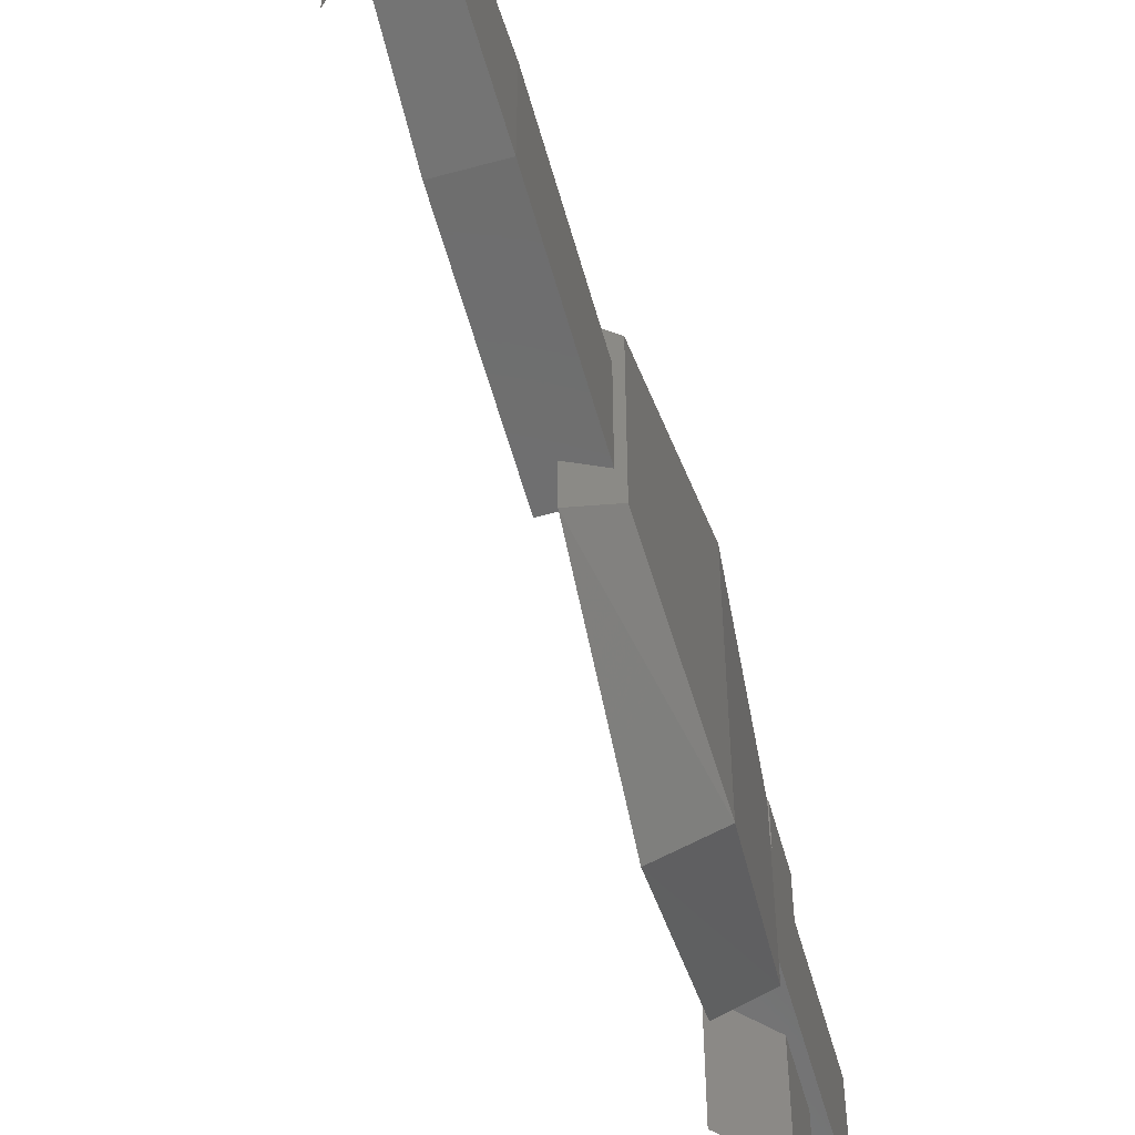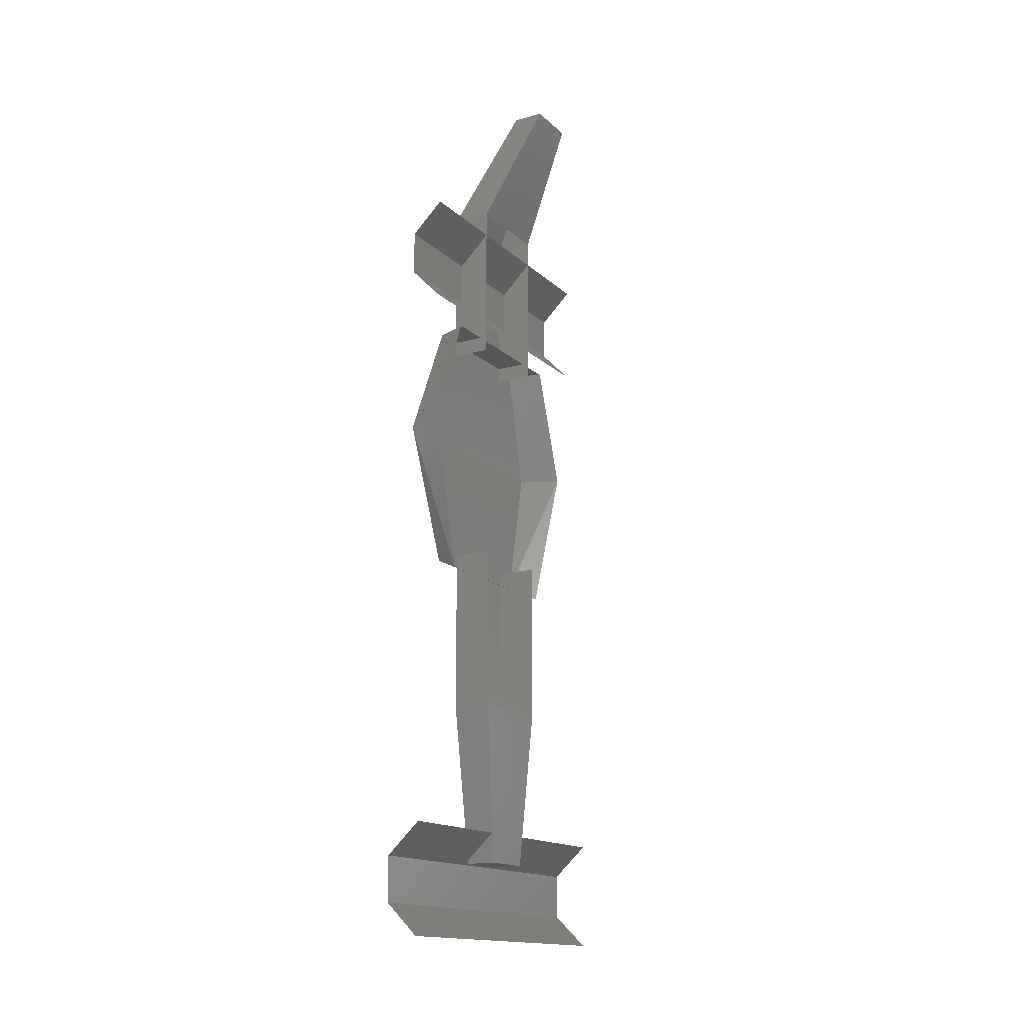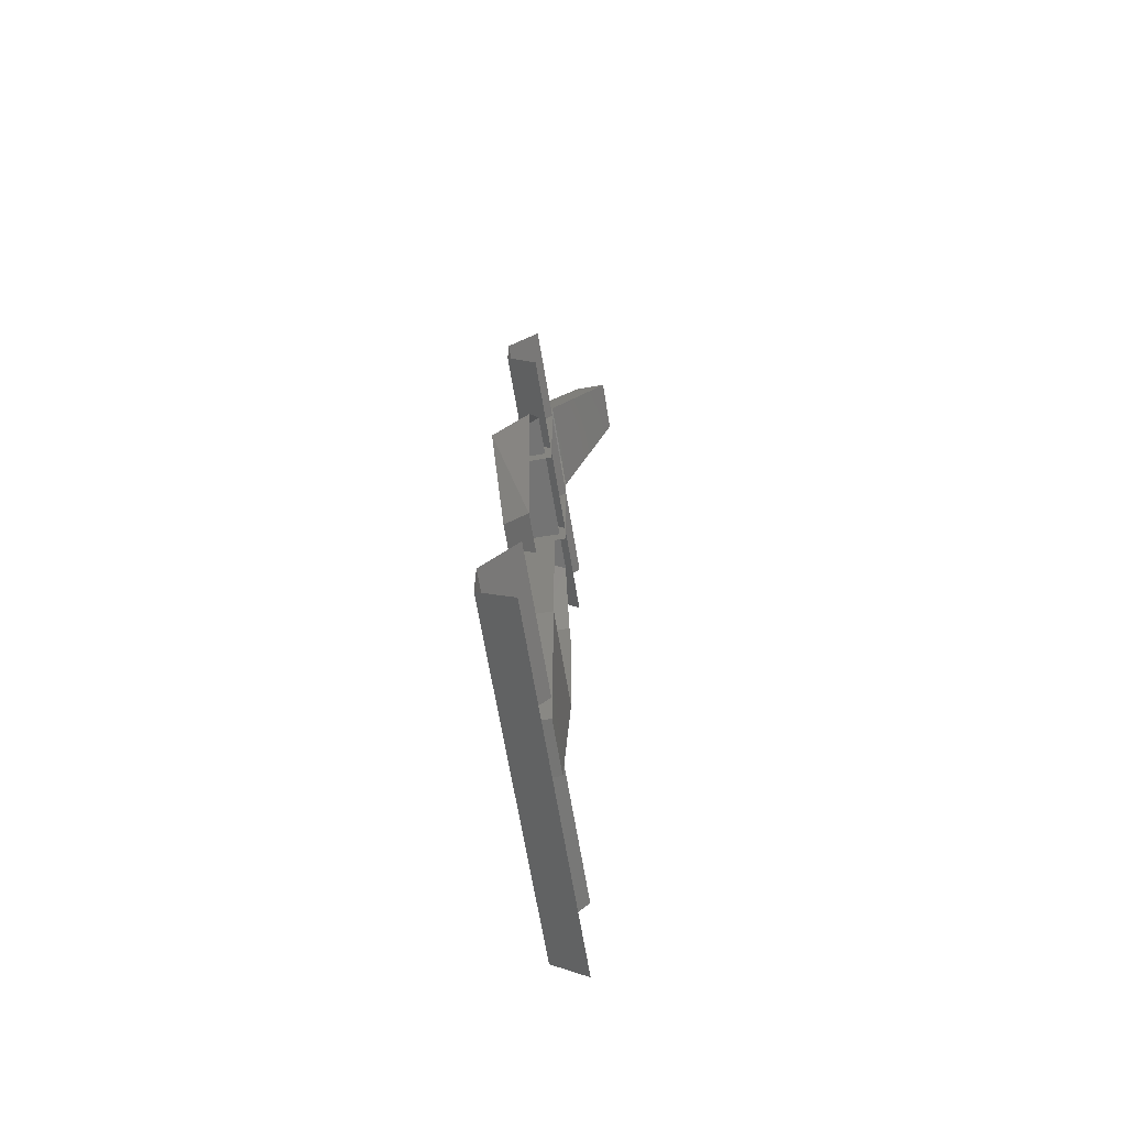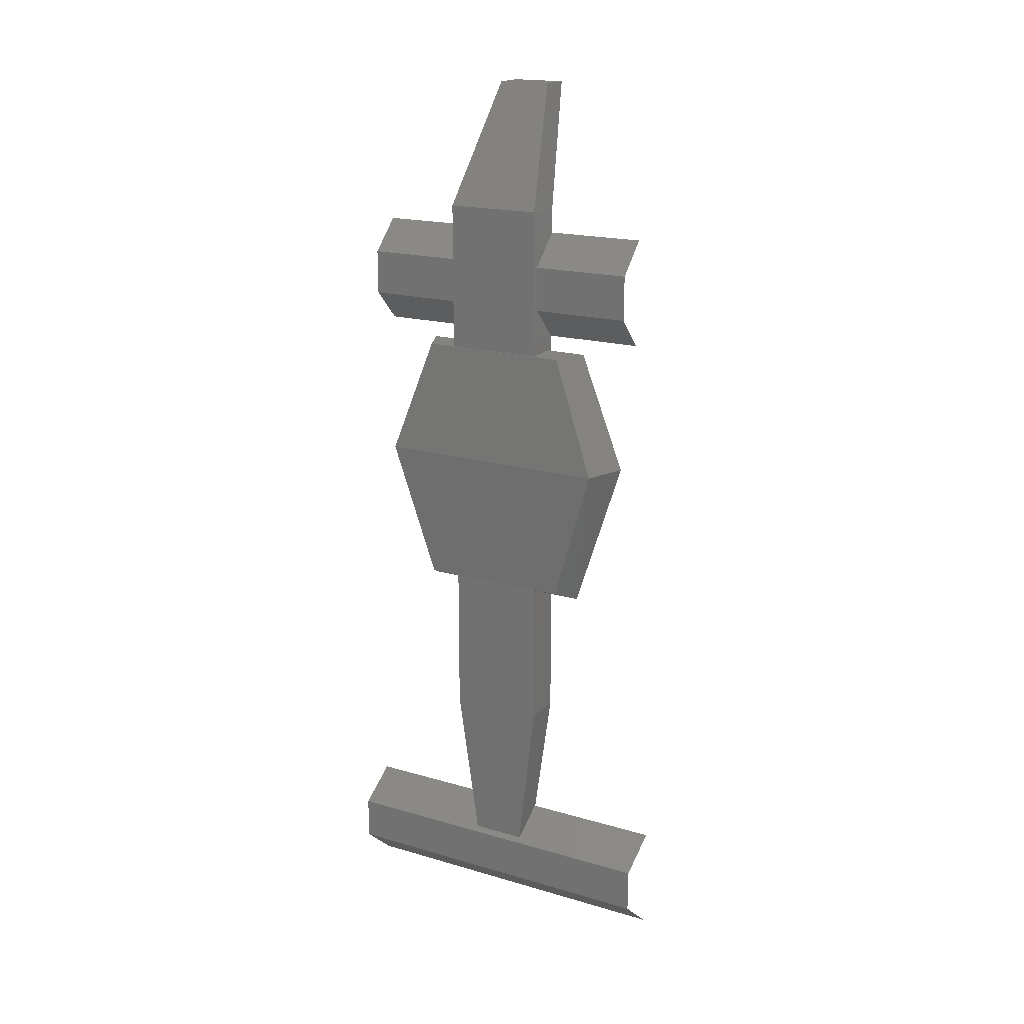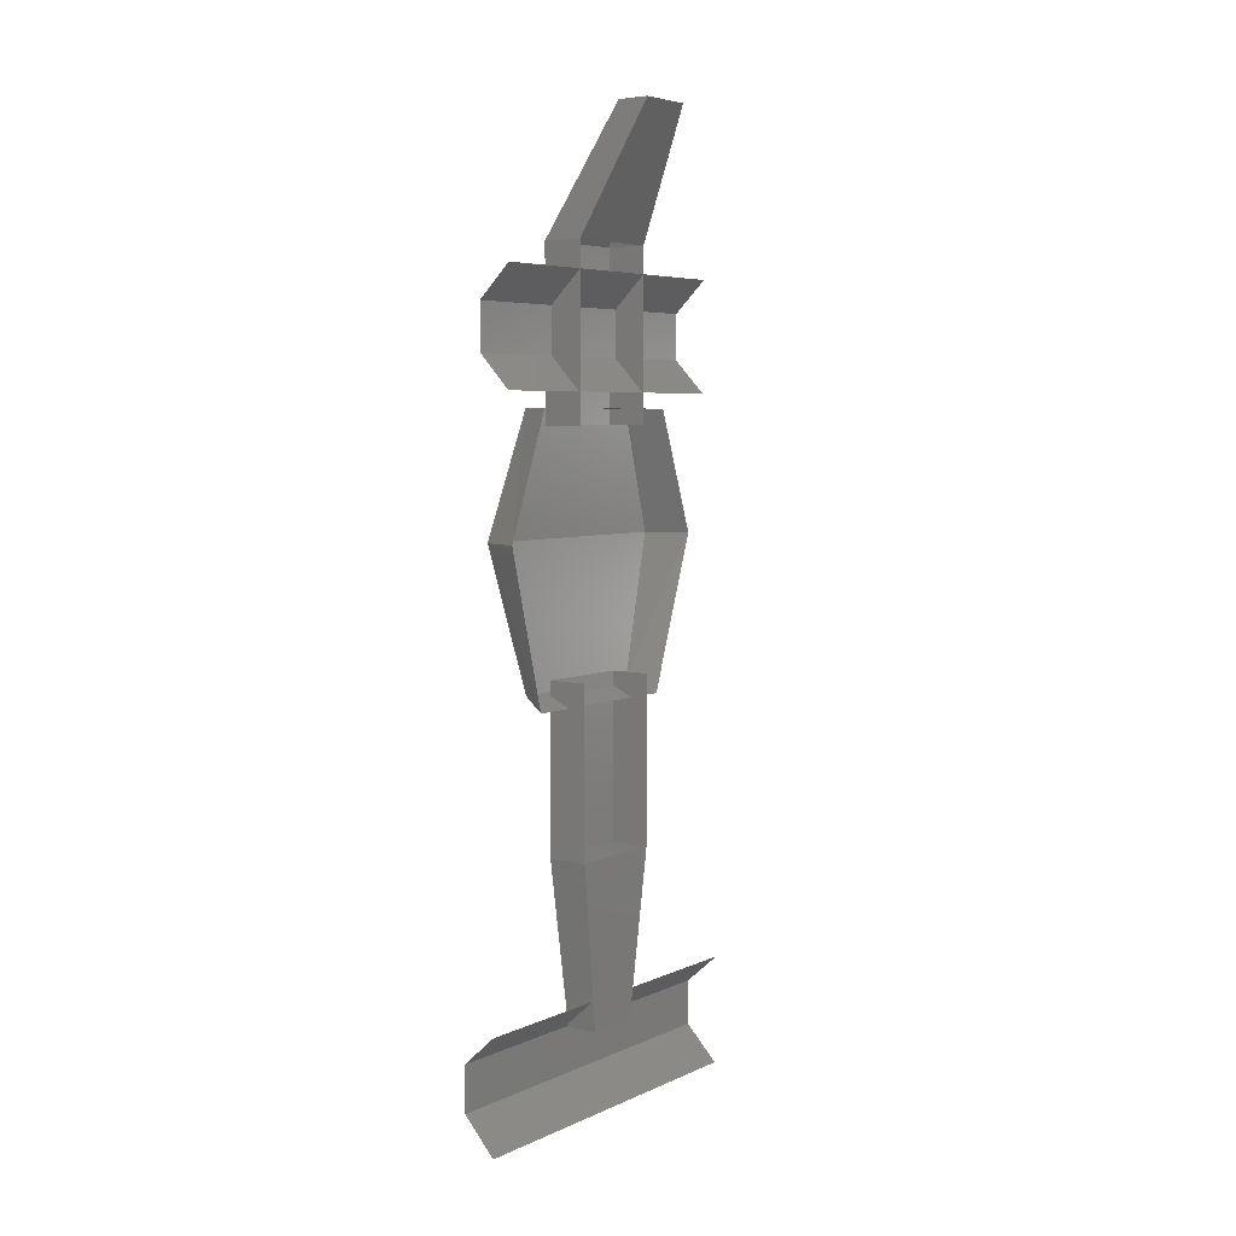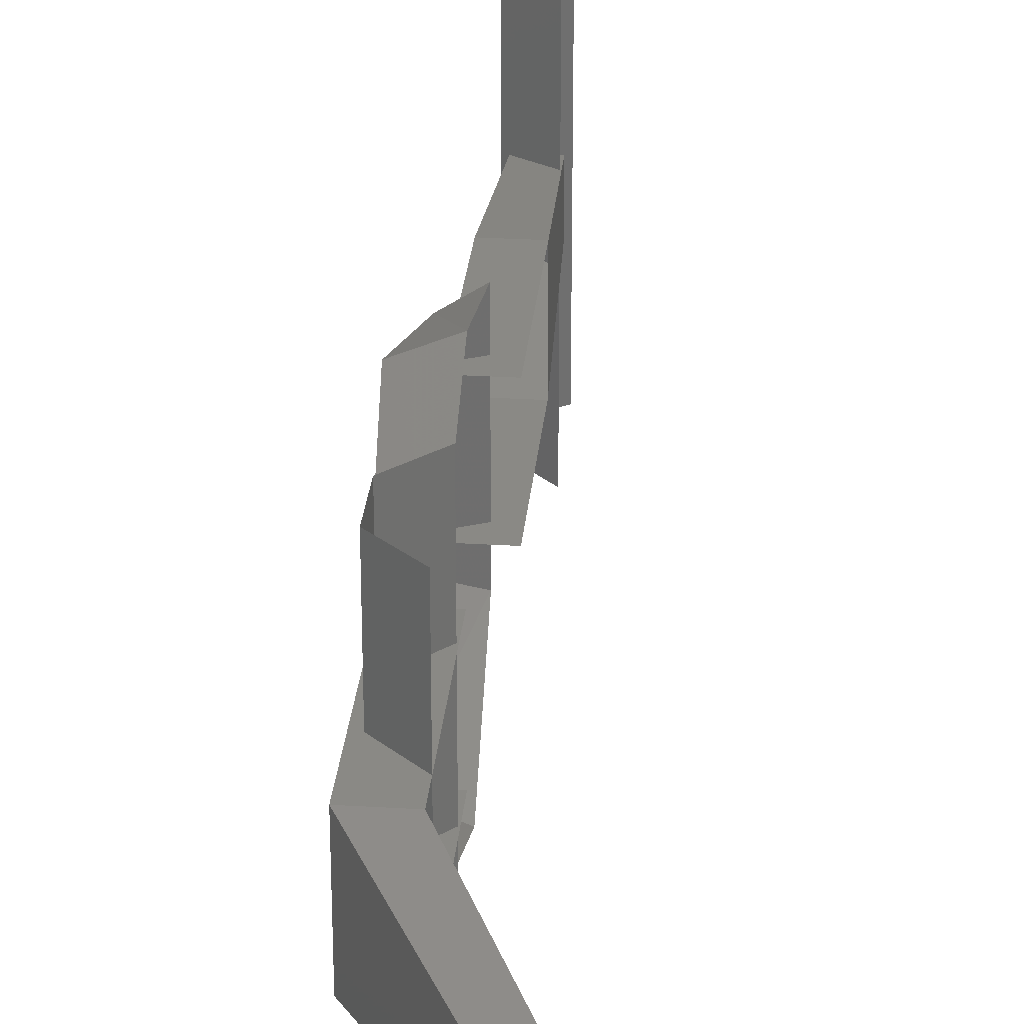
<metadata>
{"format":"stl","ext":"stl","renderer":"f3d","projection":"perspective","resolution":1024,"background":"white","views":[{"elev":-59.7,"azim":-164.3,"up":"+Y"},{"elev":-15.8,"azim":29.7,"up":"+Z"},{"elev":-66.6,"azim":9.4,"up":"+Z"},{"elev":18.7,"azim":-60.9,"up":"+Z"},{"elev":5.4,"azim":36.5,"up":"+Z"},{"elev":28.6,"azim":5.2,"up":"+Y"}]}
</metadata>
<code>
# stl→obj: 60 verts, 72 faces
v 119.6 0.85 84.58
v 119.8 0.83 84.43
v 119.6 0.02 84.58
v 119.8 -0 84.43
v 119.6 -0.81 84.58
v 119.8 -0.83 84.43
v 119.6 -0.81 84.8
v 119.8 -0.83 84.95
v 119.6 0.02 84.8
v 119.8 -0 84.95
v 119.6 0.85 84.8
v 119.8 0.83 84.95
v 119.7 -0.65 86.99
v 119.5 -0.57 86.99
v 119.7 -0.425 86.26
v 119.6 -0.365 86.32
v 119.7 0.425 86.26
v 119.6 0.365 86.32
v 119.7 0.65 86.99
v 119.5 0.57 86.99
v 119.7 0.43 87.56
v 119.6 0.36 87.56
v 119.7 -0.43 87.56
v 119.6 -0.36 87.56
v 119.6 -0.23 87.48
v 119.6 0.23 87.48
v 119.6 -0.23 88.27
v 119.6 0.23 88.27
v 119.8 0.23 87.48
v 119.8 0.23 88.27
v 119.8 -0.23 87.48
v 119.8 -0.23 88.27
v 119.9 0.13 88.85
v 119.9 -0.13 88.85
v 120 0.13 88.85
v 120 -0.13 88.85
v 119.6 0.23 86.37
v 119.6 0.23 85.58
v 119.6 -0.23 86.37
v 119.6 -0.23 85.58
v 119.6 0.13 84.8
v 119.8 0.13 84.8
v 119.8 0.23 85.58
v 119.8 0.23 86.37
v 119.8 -0.23 85.58
v 119.6 -0.13 84.8
v 119.8 -0.13 84.8
v 119.8 -0.23 86.37
v 119.6 -0 87.78
v 119.6 0.705 87.78
v 119.6 -0 88
v 119.6 0.705 88
v 119.8 0.705 87.63
v 119.8 -0 87.63
v 119.6 -0.705 88
v 119.6 -0.705 87.78
v 119.8 -0.705 87.63
v 119.8 -0 88.15
v 119.8 0.705 88.15
v 119.8 -0.705 88.15
f 1 2 3
f 2 3 4
f 3 4 5
f 4 5 6
f 7 8 9
f 8 9 10
f 9 10 11
f 10 11 12
f 13 14 15
f 14 15 16
f 17 18 19
f 18 19 20
f 15 16 17
f 16 17 18
f 21 22 23
f 22 23 24
f 25 26 27
f 26 27 28
f 26 29 28
f 29 28 30
f 31 32 25
f 32 25 27
f 33 28 34
f 28 34 27
f 28 30 33
f 30 33 35
f 34 27 36
f 27 36 32
f 5 3 7
f 3 7 9
f 20 22 14
f 22 14 24
f 18 16 20
f 16 20 14
f 11 1 9
f 1 9 3
f 23 24 13
f 24 13 14
f 19 20 21
f 20 21 22
f 37 38 39
f 38 39 40
f 41 42 38
f 42 38 43
f 38 43 37
f 43 37 44
f 40 45 46
f 45 46 47
f 45 48 40
f 48 40 39
f 49 50 51
f 50 51 52
f 50 49 53
f 49 53 54
f 51 49 55
f 49 55 56
f 49 56 54
f 56 54 57
f 51 52 58
f 52 58 59
f 55 51 60
f 51 60 58
f 41 46 42
f 46 42 47
f 46 40 41
f 40 41 38
f 45 47 43
f 47 43 42
f 30 32 35
f 32 35 36
f 34 33 36
f 33 36 35

</code>
